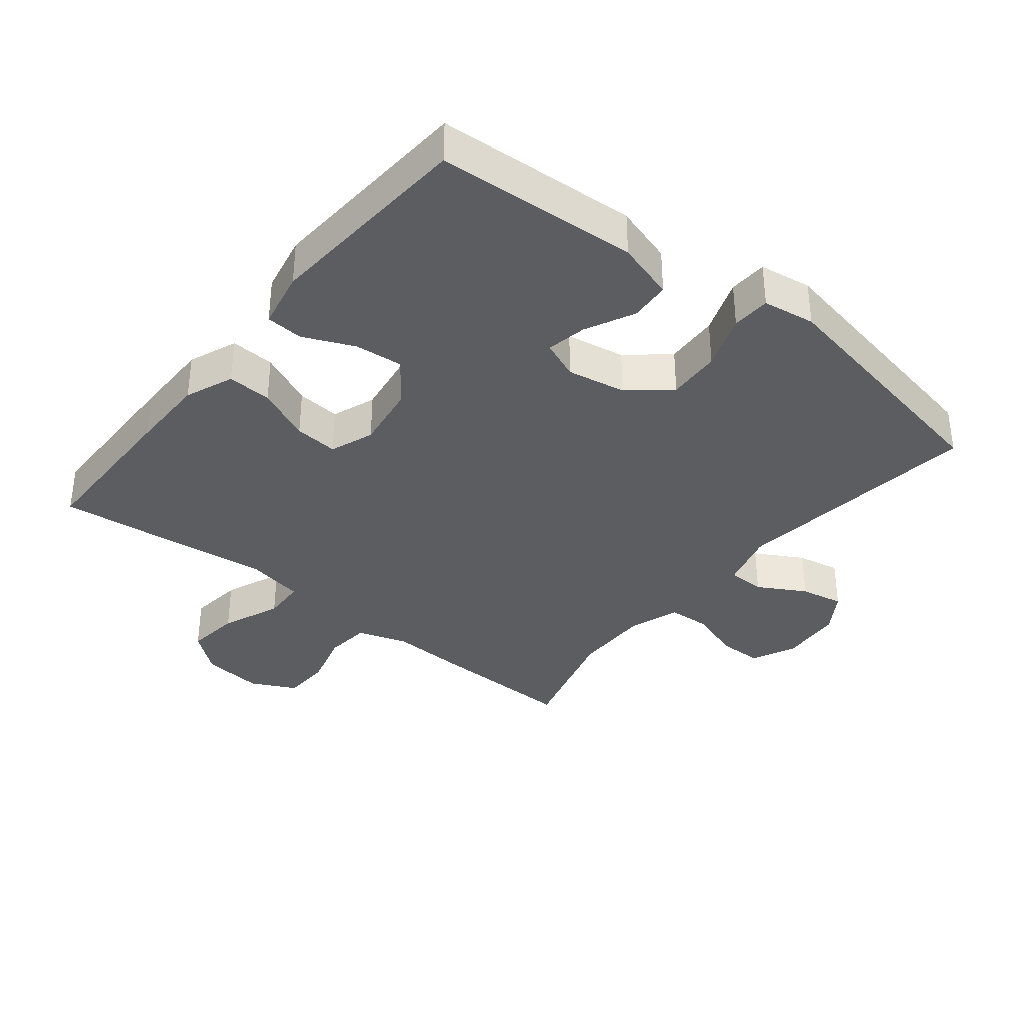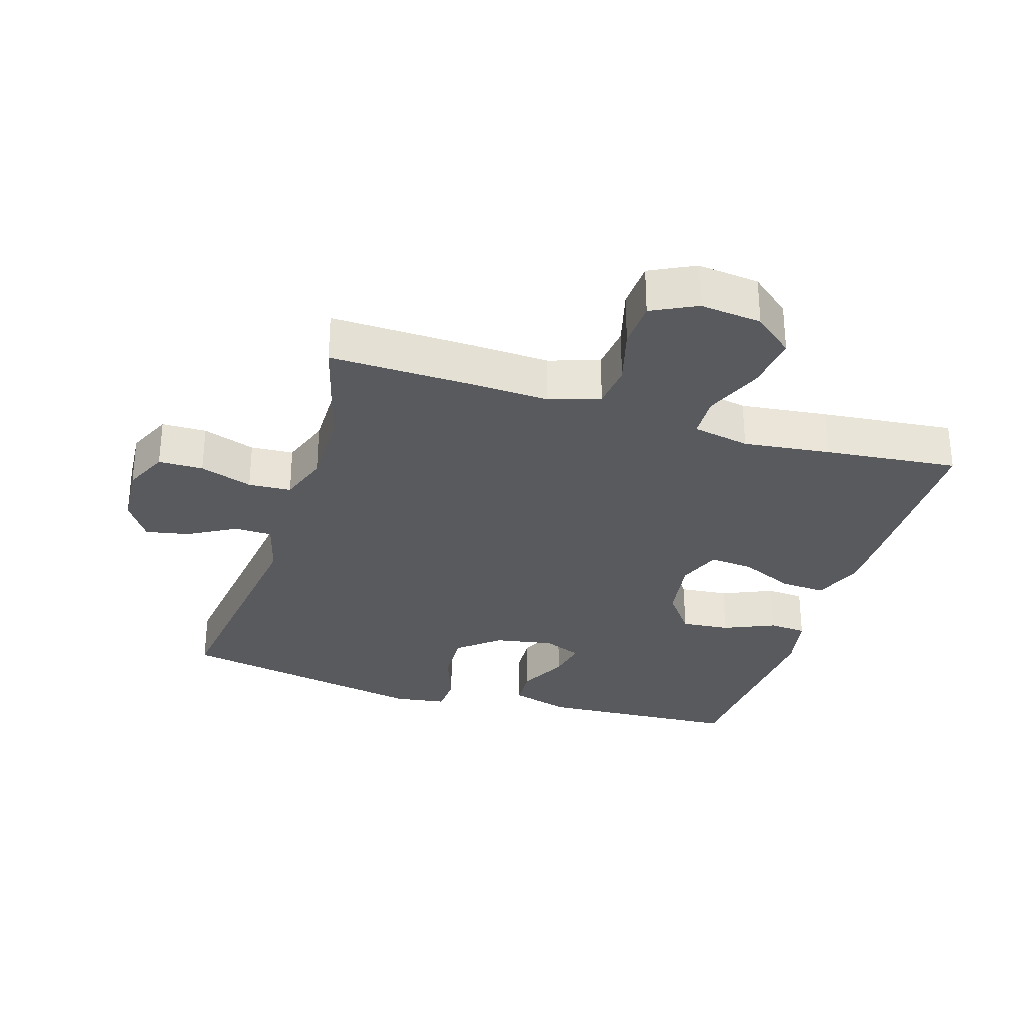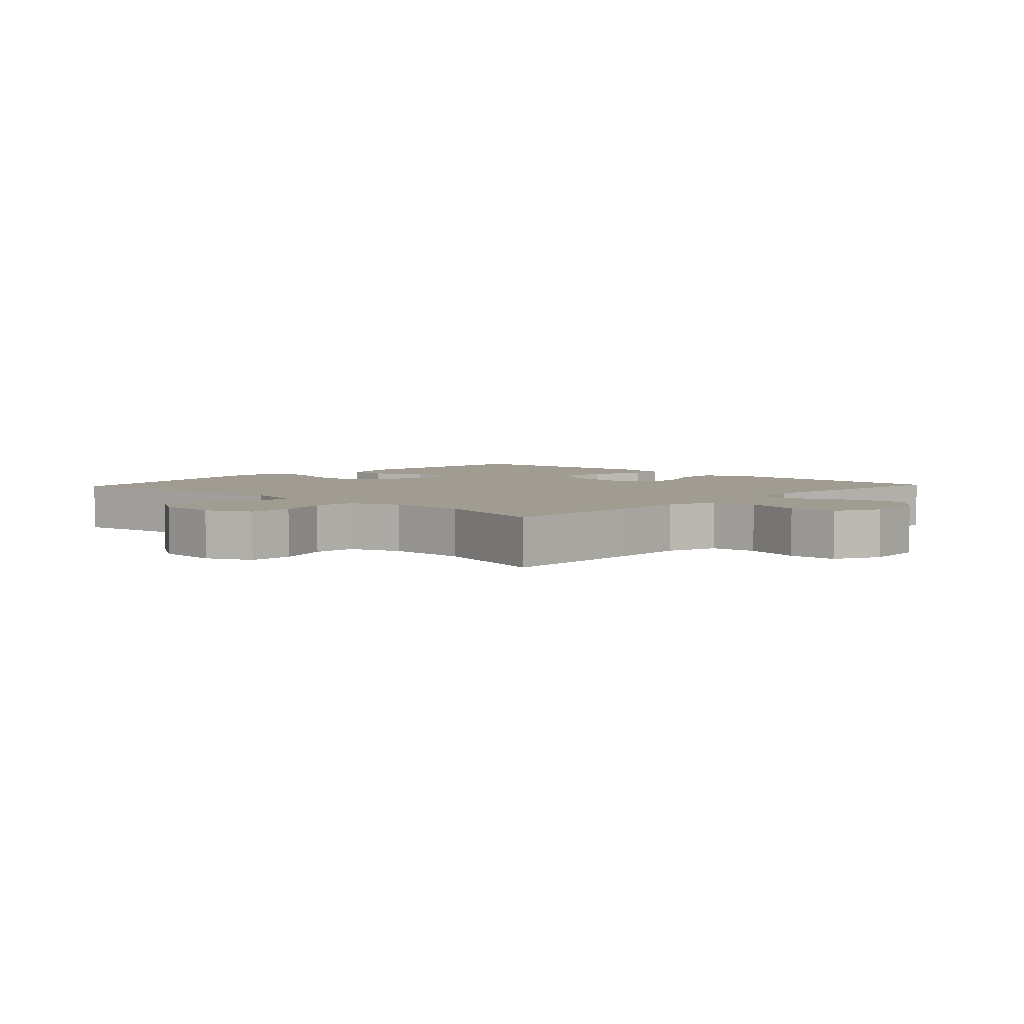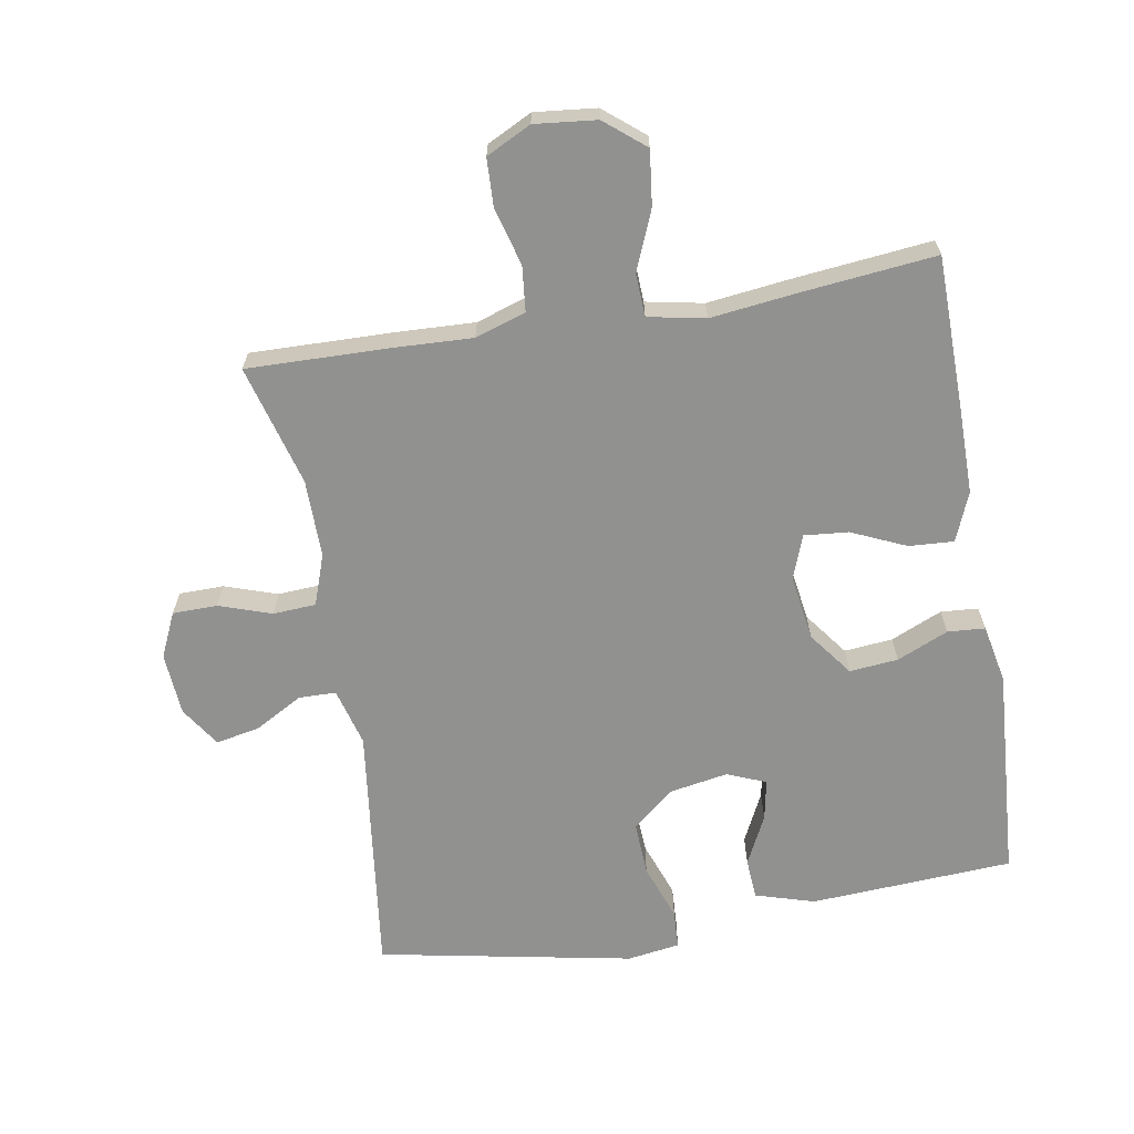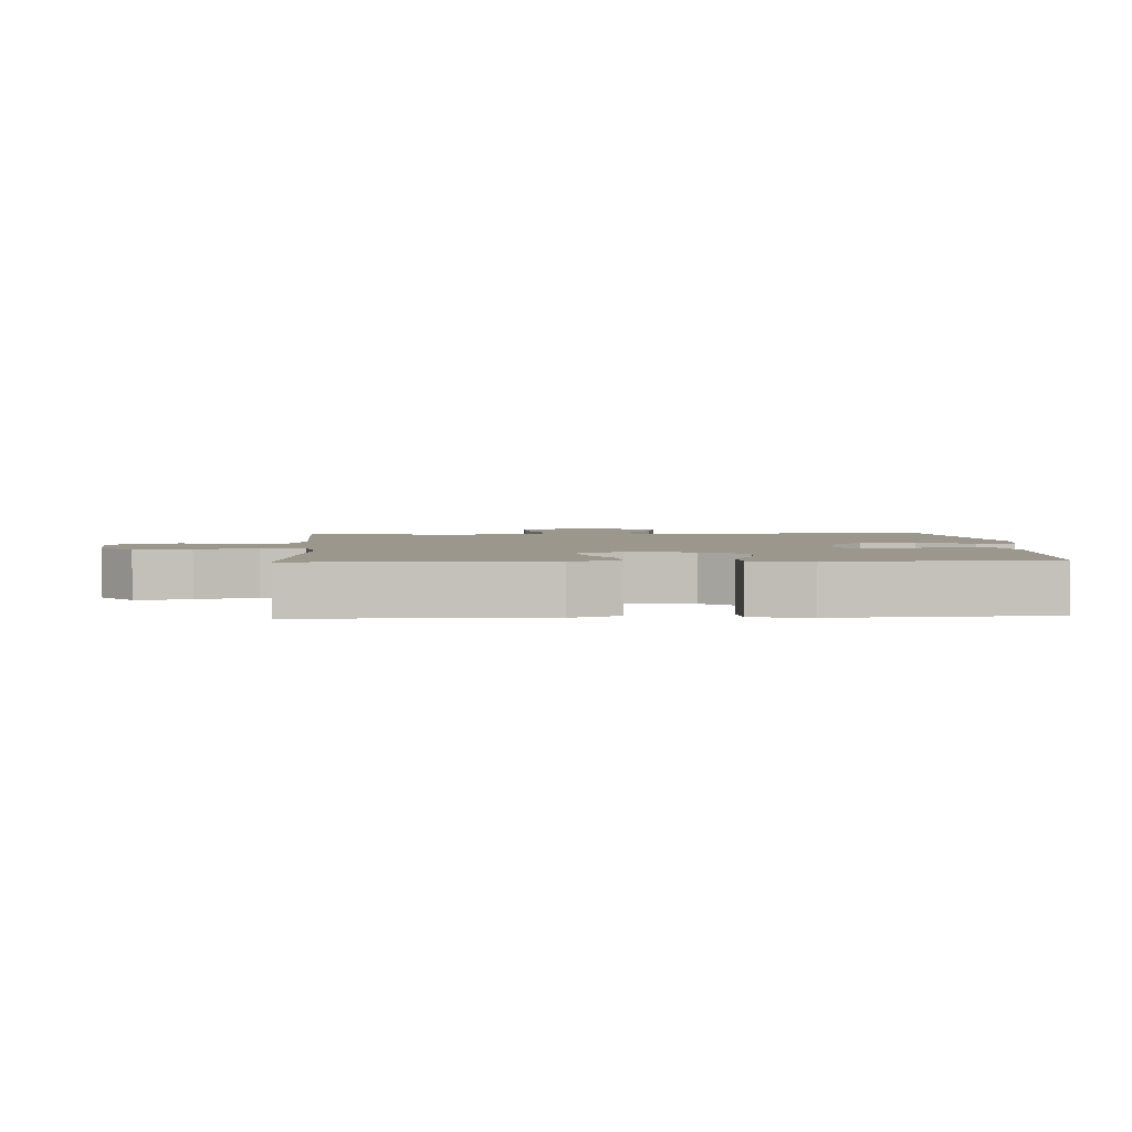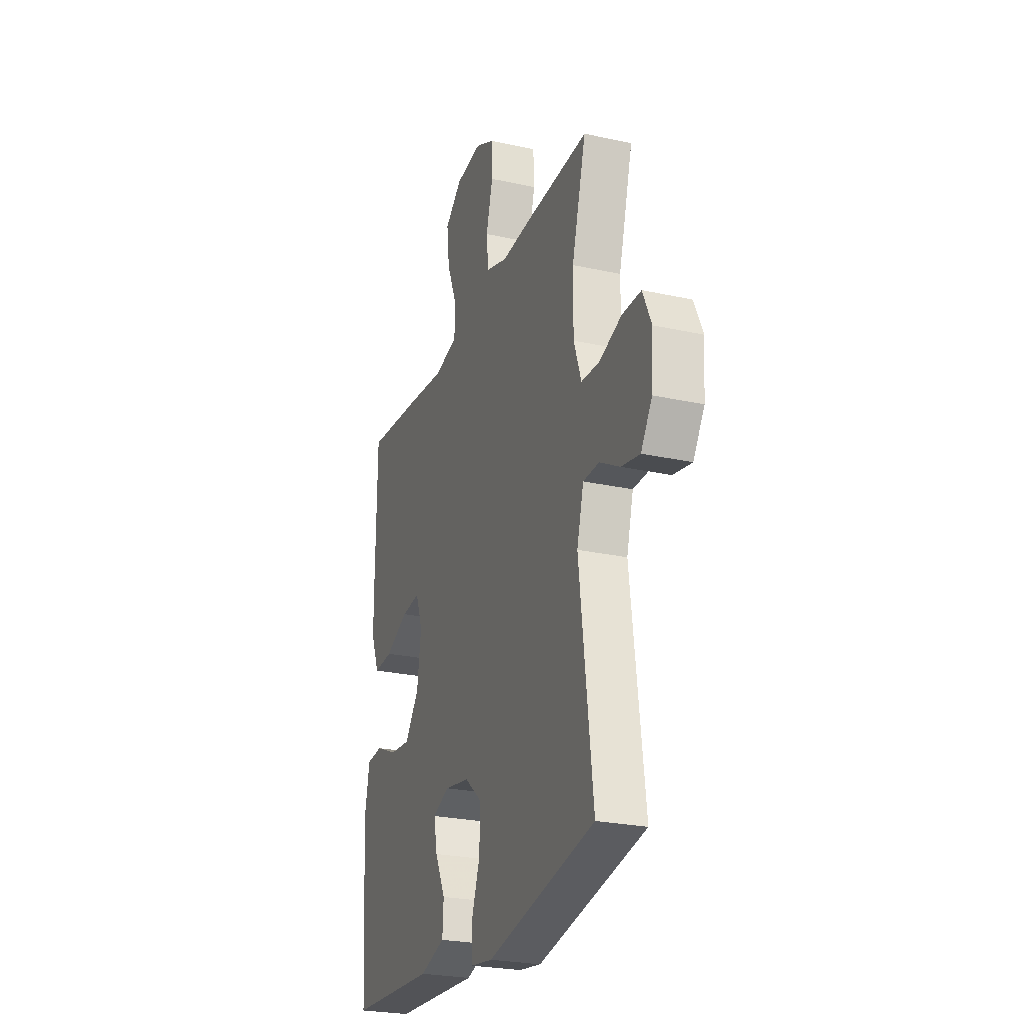
<metadata>
{"format":"obj","ext":"obj","renderer":"f3d","projection":"perspective","resolution":1024,"background":"white","views":[{"elev":-35.9,"azim":141.3,"up":"+Y"},{"elev":-30.5,"azim":-17.3,"up":"+Y"},{"elev":4.3,"azim":-46.8,"up":"+Y"},{"elev":-65.9,"azim":9.7,"up":"+Y"},{"elev":2.8,"azim":86.8,"up":"+Y"},{"elev":-25.5,"azim":-109.5,"up":"+Z"}]}
</metadata>
<code>
v -0.5 0.07 0.5
v -0.281 0.07 0.495
v -0.164 0.07 0.49
v -0.087 0.07 0.515
v -0.08 0.07 0.584
v -0.104 0.07 0.671
v -0.101 0.07 0.744
v -0.033 0.07 0.778
v 0.061 0.07 0.768
v 0.122 0.07 0.718
v 0.112 0.07 0.635
v 0.075 0.07 0.545
v 0.078 0.07 0.48
v 0.165 0.07 0.463
v 0.299 0.07 0.479
v 0.5 0.07 0.5
v 0.503 0.07 0.255
v 0.503 0.07 0.136
v 0.473 0.07 0.062
v 0.405 0.07 0.066
v 0.322 0.07 0.103
v 0.255 0.07 0.109
v 0.23 0.07 0.042
v 0.245 0.07 -0.057
v 0.295 0.07 -0.124
v 0.369 0.07 -0.117
v 0.447 0.07 -0.083
v 0.504 0.07 -0.087
v 0.522 0.07 -0.176
v 0.5 0.07 -0.5
v 0.191 0.07 -0.518
v 0.101 0.07 -0.491
v 0.097 0.07 -0.429
v 0.134 0.07 -0.354
v 0.146 0.07 -0.292
v 0.087 0.07 -0.268
v -0.003 0.07 -0.284
v -0.065 0.07 -0.336
v -0.061 0.07 -0.418
v -0.03 0.07 -0.503
v -0.033 0.07 -0.562
v -0.113 0.07 -0.574
v -0.5 0.07 -0.5
v -0.452 0.07 -0.117
v -0.476 0.07 -0.029
v -0.533 0.07 -0.028
v -0.606 0.07 -0.069
v -0.672 0.07 -0.082
v -0.712 0.07 -0.021
v -0.719 0.07 0.074
v -0.688 0.07 0.142
v -0.62 0.07 0.143
v -0.54 0.07 0.116
v -0.475 0.07 0.12
v -0.448 0.07 0.197
v -0.449 0.07 0.316
v -0.5 0 0.5
v -0.281 0 0.495
v -0.164 0 0.49
v -0.087 0 0.515
v -0.08 0 0.584
v -0.104 0 0.671
v -0.101 0 0.744
v -0.033 0 0.778
v 0.061 0 0.768
v 0.122 0 0.718
v 0.112 0 0.635
v 0.075 0 0.545
v 0.078 0 0.48
v 0.165 0 0.463
v 0.299 0 0.479
v 0.5 0 0.5
v 0.503 0 0.255
v 0.503 0 0.136
v 0.473 0 0.062
v 0.405 0 0.066
v 0.322 0 0.103
v 0.255 0 0.109
v 0.23 0 0.042
v 0.245 0 -0.057
v 0.295 0 -0.124
v 0.369 0 -0.117
v 0.447 0 -0.083
v 0.504 0 -0.087
v 0.522 0 -0.176
v 0.5 0 -0.5
v 0.191 0 -0.518
v 0.101 0 -0.491
v 0.097 0 -0.429
v 0.134 0 -0.354
v 0.146 0 -0.292
v 0.087 0 -0.268
v -0.003 0 -0.284
v -0.065 0 -0.336
v -0.061 0 -0.418
v -0.03 0 -0.503
v -0.033 0 -0.562
v -0.113 0 -0.574
v -0.5 0 -0.5
v -0.452 0 -0.117
v -0.476 0 -0.029
v -0.533 0 -0.028
v -0.606 0 -0.069
v -0.672 0 -0.082
v -0.712 0 -0.021
v -0.719 0 0.074
v -0.688 0 0.142
v -0.62 0 0.143
v -0.54 0 0.116
v -0.475 0 0.12
v -0.448 0 0.197
v -0.449 0 0.316
f 51 52 53
f 50 51 53
f 49 50 53
f 48 49 53
f 47 48 53
f 46 47 53
f 45 46 53 54
f 44 45 54 55
f 42 43 44
f 41 42 44
f 40 41 44
f 39 40 44
f 38 39 44 55
f 32 33 34
f 31 32 34
f 30 31 34
f 29 30 34
f 28 29 34
f 27 28 34
f 26 27 34
f 25 26 34 35
f 24 25 35 36
f 19 20 21
f 18 19 21
f 17 18 21
f 16 17 21
f 15 16 21
f 14 15 21
f 13 14 21 22
f 10 11 12
f 9 10 12
f 8 9 12
f 7 8 12
f 6 7 12
f 5 6 12
f 4 5 12 13
f 13 22 23
f 4 13 23
f 3 4 23
f 24 36 37
f 23 24 37
f 3 23 37
f 2 3 37
f 1 2 37
f 56 1 37
f 37 38 55 56
f 109 108 107
f 109 107 106
f 109 106 105
f 109 105 104
f 109 104 103
f 109 103 102
f 110 109 102 101
f 111 110 101 100
f 100 99 98
f 100 98 97
f 100 97 96
f 100 96 95
f 111 100 95 94
f 90 89 88
f 90 88 87
f 90 87 86
f 90 86 85
f 90 85 84
f 90 84 83
f 90 83 82
f 91 90 82 81
f 92 91 81 80
f 77 76 75
f 77 75 74
f 77 74 73
f 77 73 72
f 77 72 71
f 77 71 70
f 78 77 70 69
f 68 67 66
f 68 66 65
f 68 65 64
f 68 64 63
f 68 63 62
f 68 62 61
f 69 68 61 60
f 79 78 69
f 79 69 60
f 79 60 59
f 93 92 80
f 93 80 79
f 93 79 59
f 93 59 58
f 93 58 57
f 93 57 112
f 112 111 94 93
f 1 57 58 2
f 2 58 59 3
f 3 59 60 4
f 4 60 61 5
f 5 61 62 6
f 6 62 63 7
f 7 63 64 8
f 8 64 65 9
f 9 65 66 10
f 10 66 67 11
f 11 67 68 12
f 12 68 69 13
f 13 69 70 14
f 14 70 71 15
f 15 71 72 16
f 16 72 73 17
f 17 73 74 18
f 18 74 75 19
f 19 75 76 20
f 20 76 77 21
f 21 77 78 22
f 22 78 79 23
f 23 79 80 24
f 24 80 81 25
f 25 81 82 26
f 26 82 83 27
f 27 83 84 28
f 28 84 85 29
f 29 85 86 30
f 30 86 87 31
f 31 87 88 32
f 32 88 89 33
f 33 89 90 34
f 34 90 91 35
f 35 91 92 36
f 36 92 93 37
f 37 93 94 38
f 38 94 95 39
f 39 95 96 40
f 40 96 97 41
f 41 97 98 42
f 42 98 99 43
f 43 99 100 44
f 44 100 101 45
f 45 101 102 46
f 46 102 103 47
f 47 103 104 48
f 48 104 105 49
f 49 105 106 50
f 50 106 107 51
f 51 107 108 52
f 52 108 109 53
f 53 109 110 54
f 54 110 111 55
f 55 111 112 56
f 56 112 57 1

</code>
